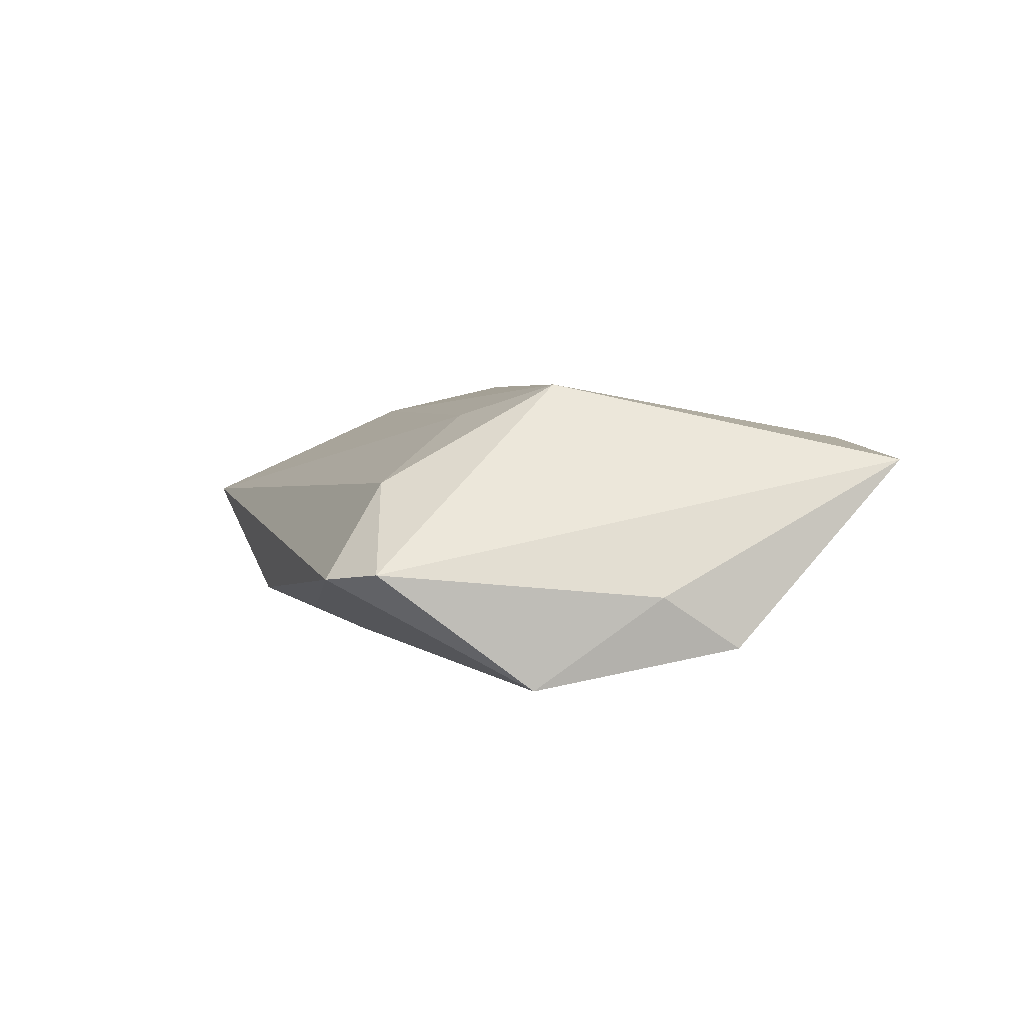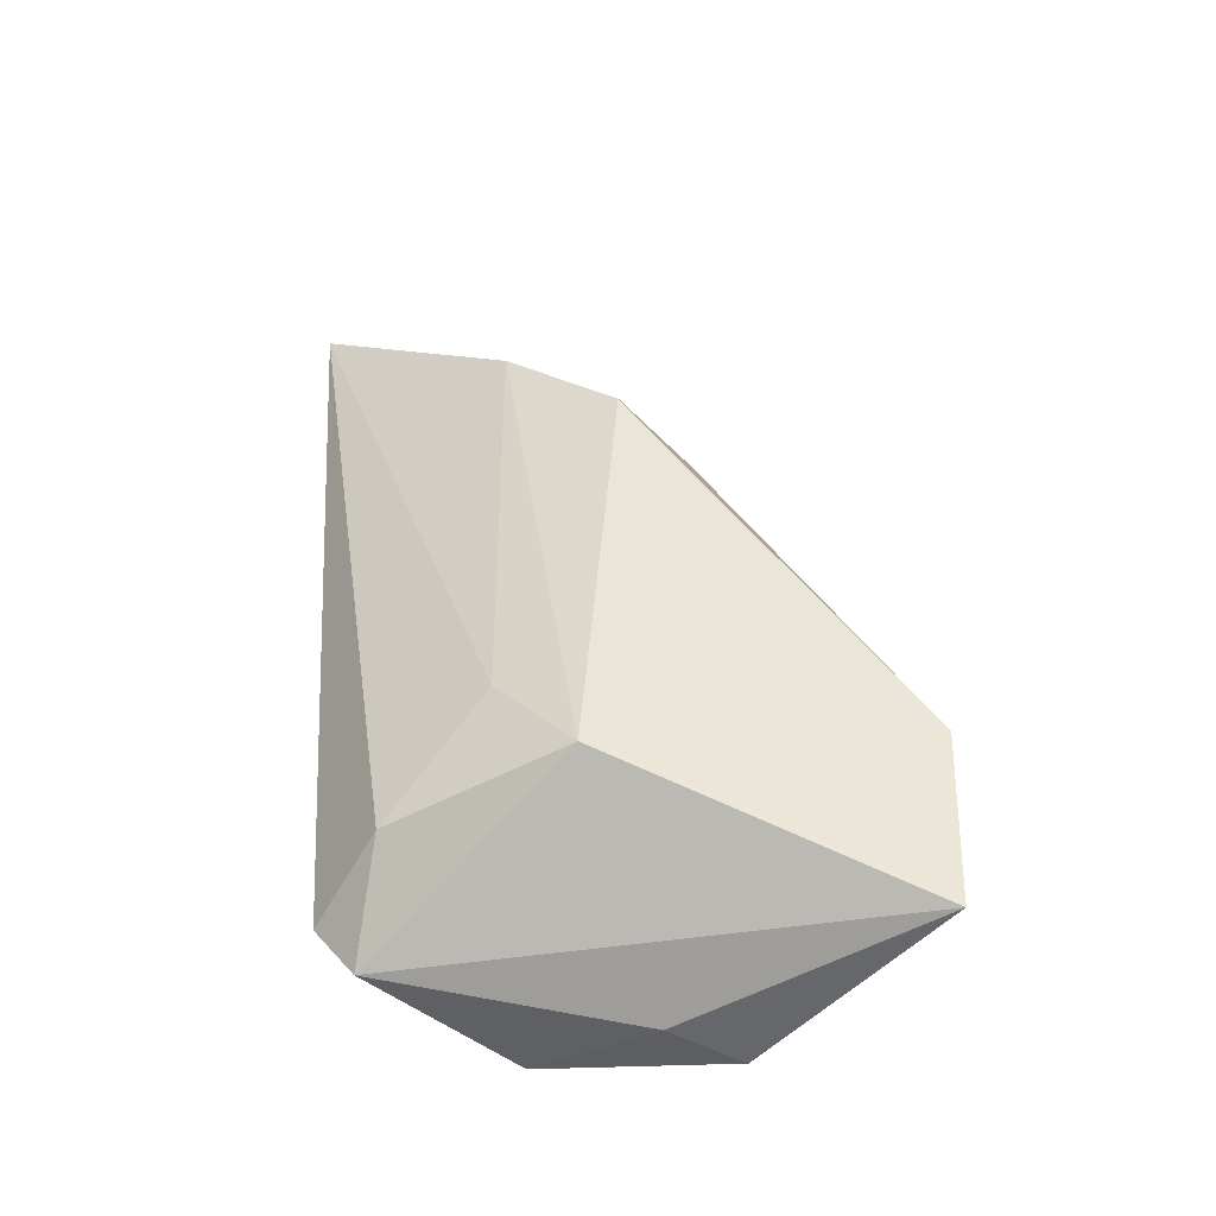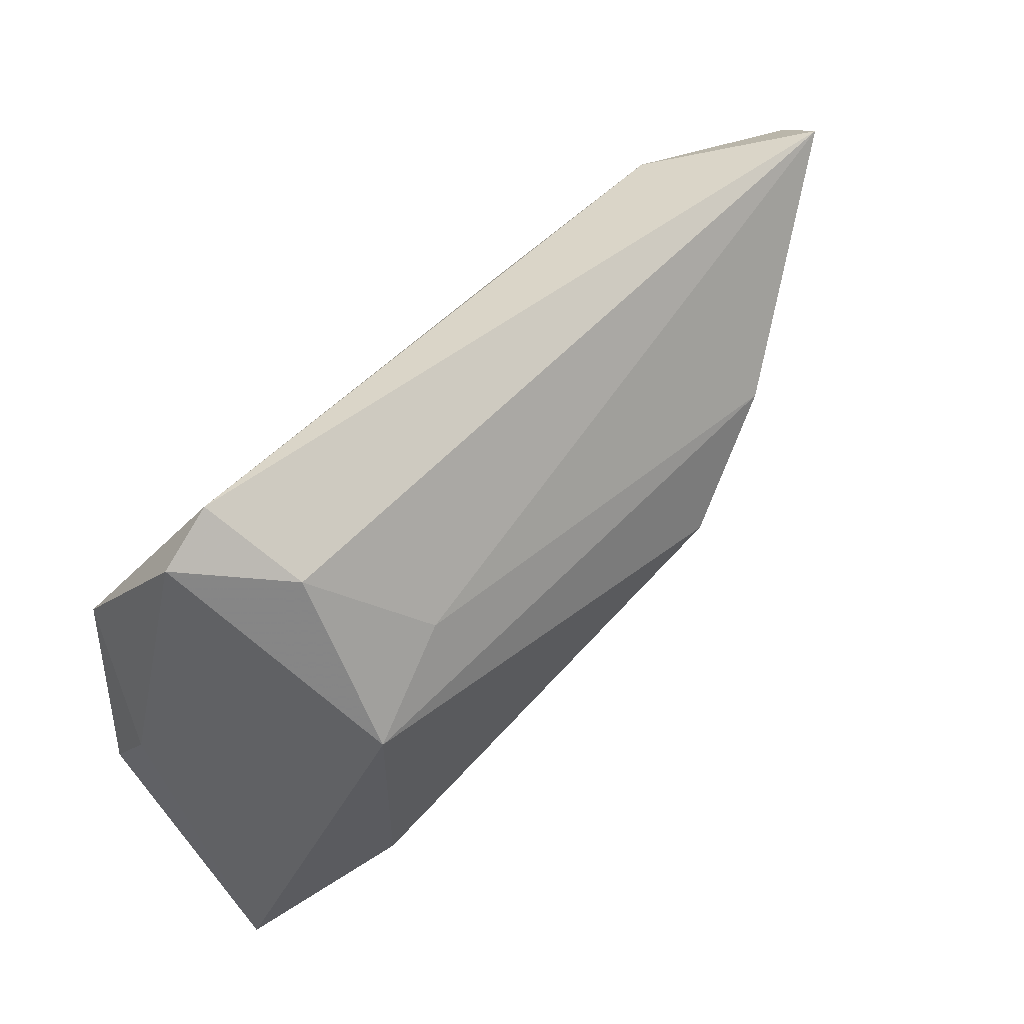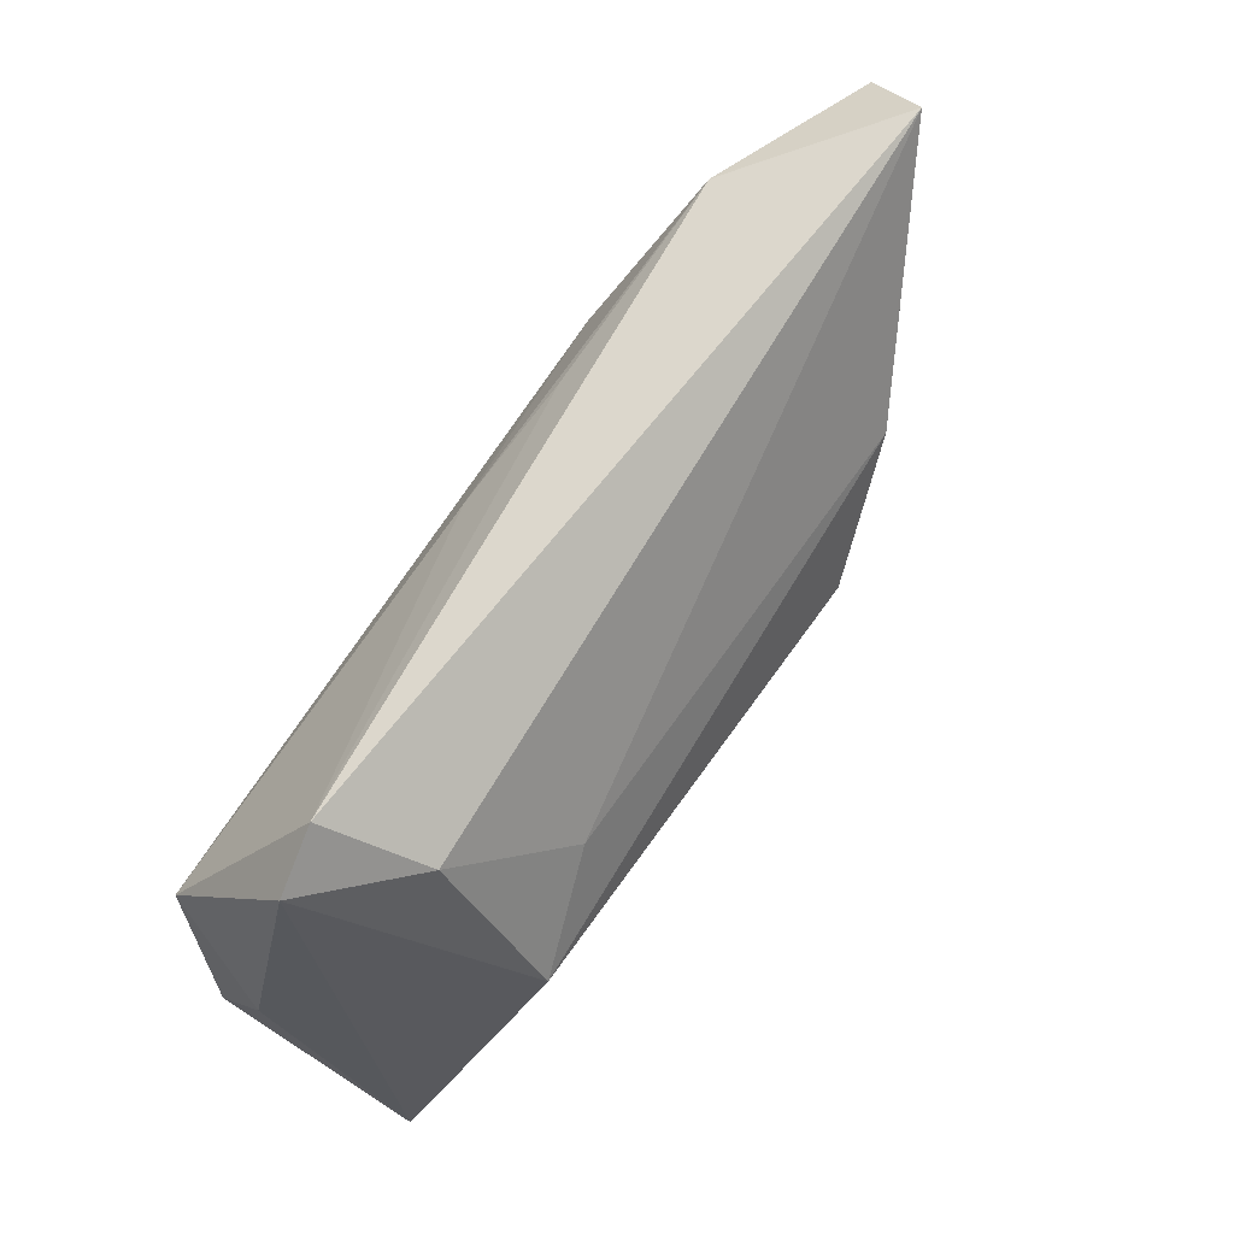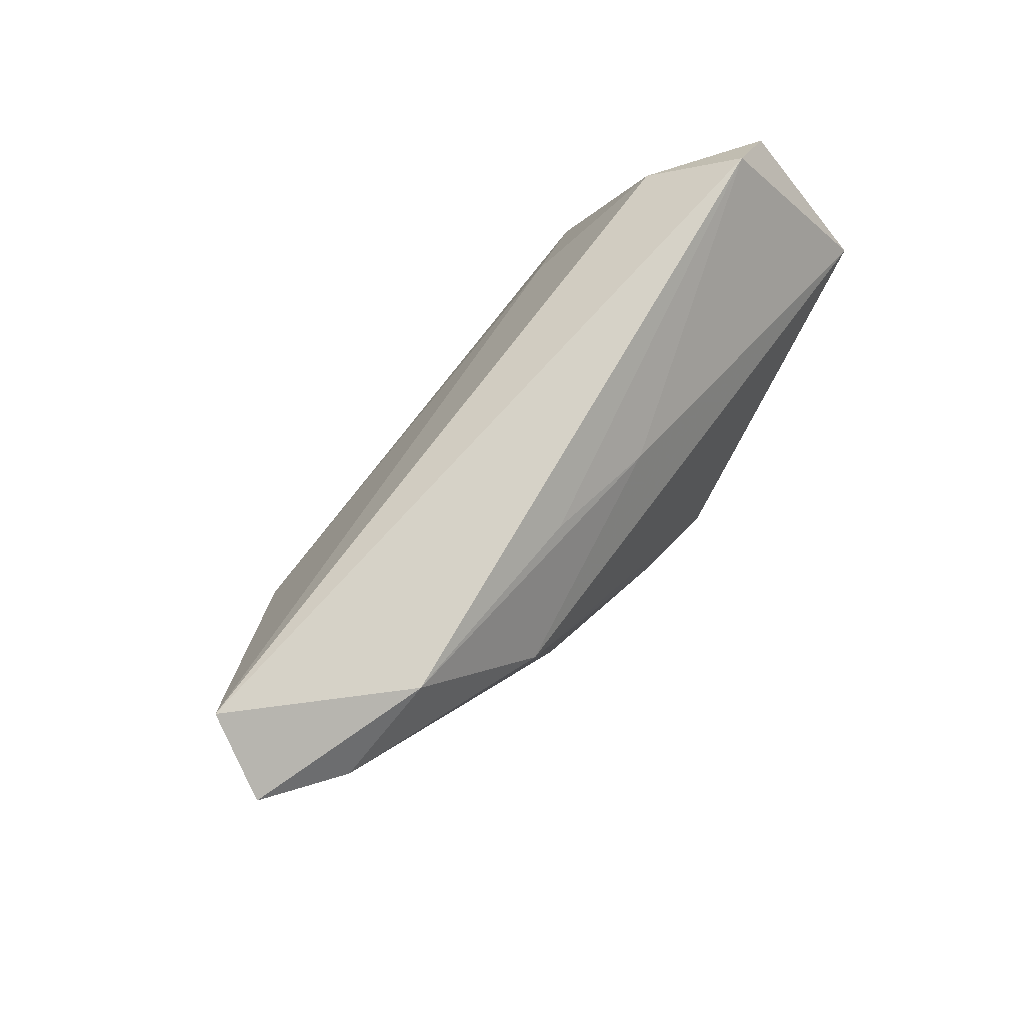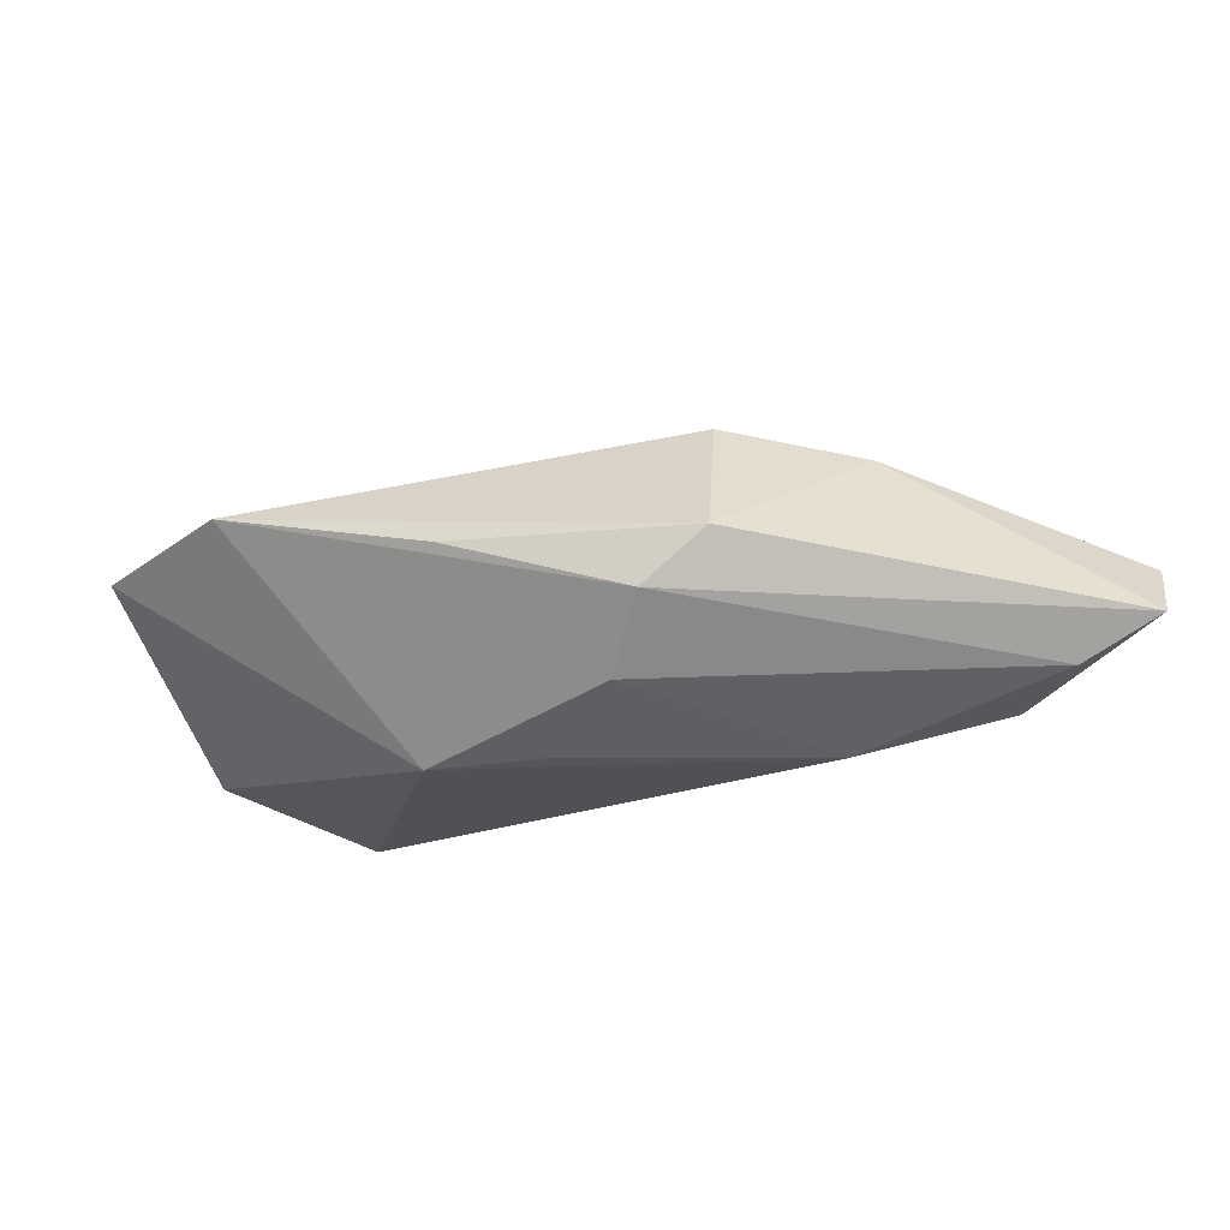
<metadata>
{"format":"obj","ext":"obj","renderer":"f3d","projection":"perspective","resolution":1024,"background":"white","views":[{"elev":2.4,"azim":-105.7,"up":"+Z"},{"elev":42.5,"azim":-93.8,"up":"+Z"},{"elev":52.3,"azim":-44.7,"up":"+Y"},{"elev":70.5,"azim":-56.4,"up":"+Y"},{"elev":62.0,"azim":124.4,"up":"+Y"},{"elev":-19.5,"azim":41.1,"up":"+Z"}]}
</metadata>
<code>
v 0.02628 -0.007035 0.01889
v 0.06141 0.02869 0.003261
v -0.02794 0.02146 0.006378
v 0.02602 -0.02008 -0.003599
v 0.05603 0.01813 -0.009244
v -0.04432 -0.03599 0.009104
v -0.03871 0.02427 -0.003458
v 0.01873 -0.01592 -0.01127
v 0.06501 0.02204 -0.004101
v 0.03055 0.01097 -0.01644
v -0.0279 0.0007327 0.01786
v 0.0193 0.02102 -0.01212
v -0.009097 -0.01664 -0.01644
v 0.04527 0.02384 -0.0114
v 0.004471 0.01728 -0.0137
v -0.04605 -0.01547 -0.01192
v 0.03301 -0.01665 0.002812
v -0.04199 0.007247 -0.01644
v 0.004078 -0.02885 0.004559
v -0.01591 0.009054 0.01432
v 0.004385 -0.01046 -0.01615
v -0.03185 0.02869 -0.004354
v -0.02301 -0.03814 0.01157
v -0.04567 -0.006674 -0.006062
v 0.03922 0.005761 0.01548
f 7 22 18
f 16 13 6
f 18 13 16
f 10 13 18
f 11 7 6
f 24 7 18
f 18 16 24
f 6 7 24
f 24 16 6
f 23 11 6
f 1 11 23
f 6 13 23
f 15 10 18
f 18 22 15
f 22 12 15
f 5 10 14
f 9 5 14
f 14 15 12
f 10 15 14
f 14 2 9
f 14 12 22
f 22 2 14
f 22 7 3
f 7 11 3
f 3 2 22
f 25 11 1
f 9 2 25
f 4 5 9
f 2 3 20
f 20 3 11
f 20 25 2
f 11 25 20
f 8 23 13
f 8 4 23
f 8 10 5
f 5 4 8
f 17 4 9
f 9 25 17
f 17 25 1
f 1 23 17
f 13 10 21
f 21 8 13
f 10 8 21
f 23 4 19
f 19 17 23
f 4 17 19

</code>
